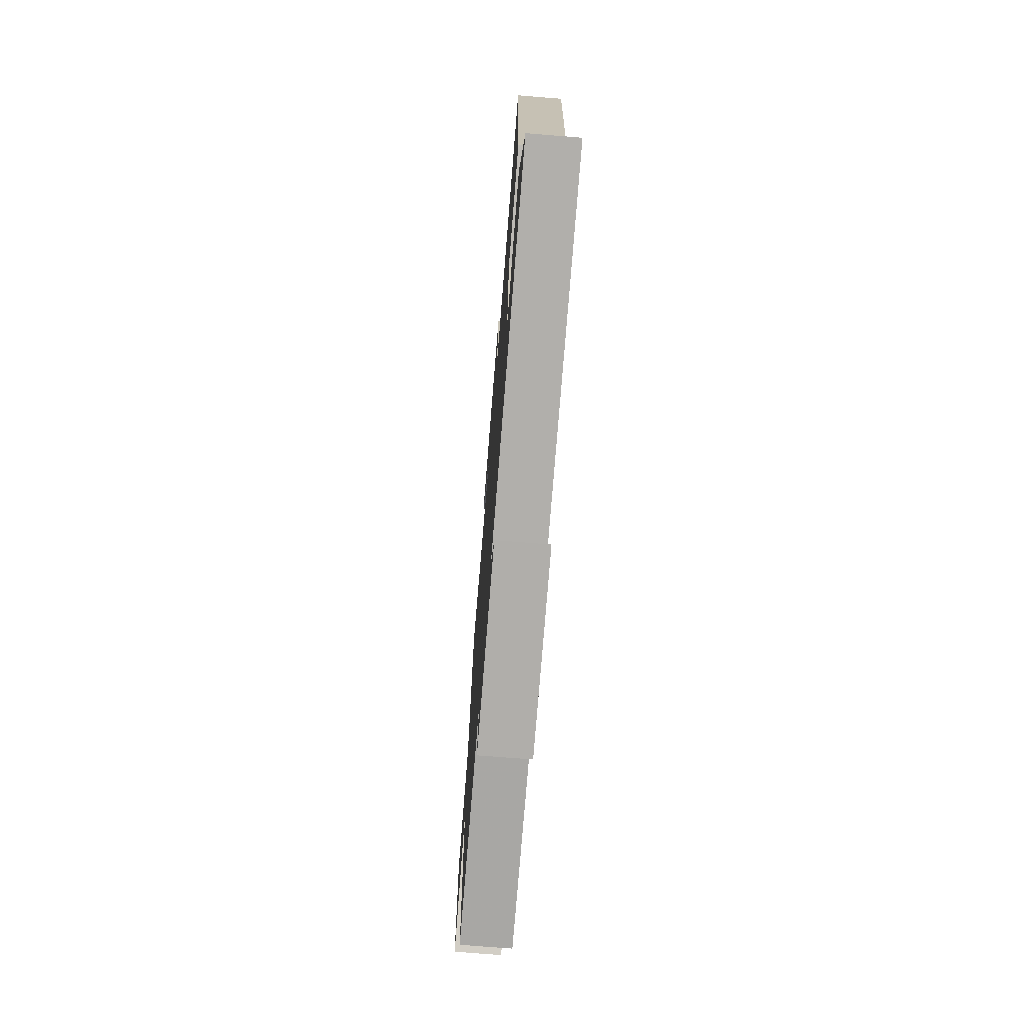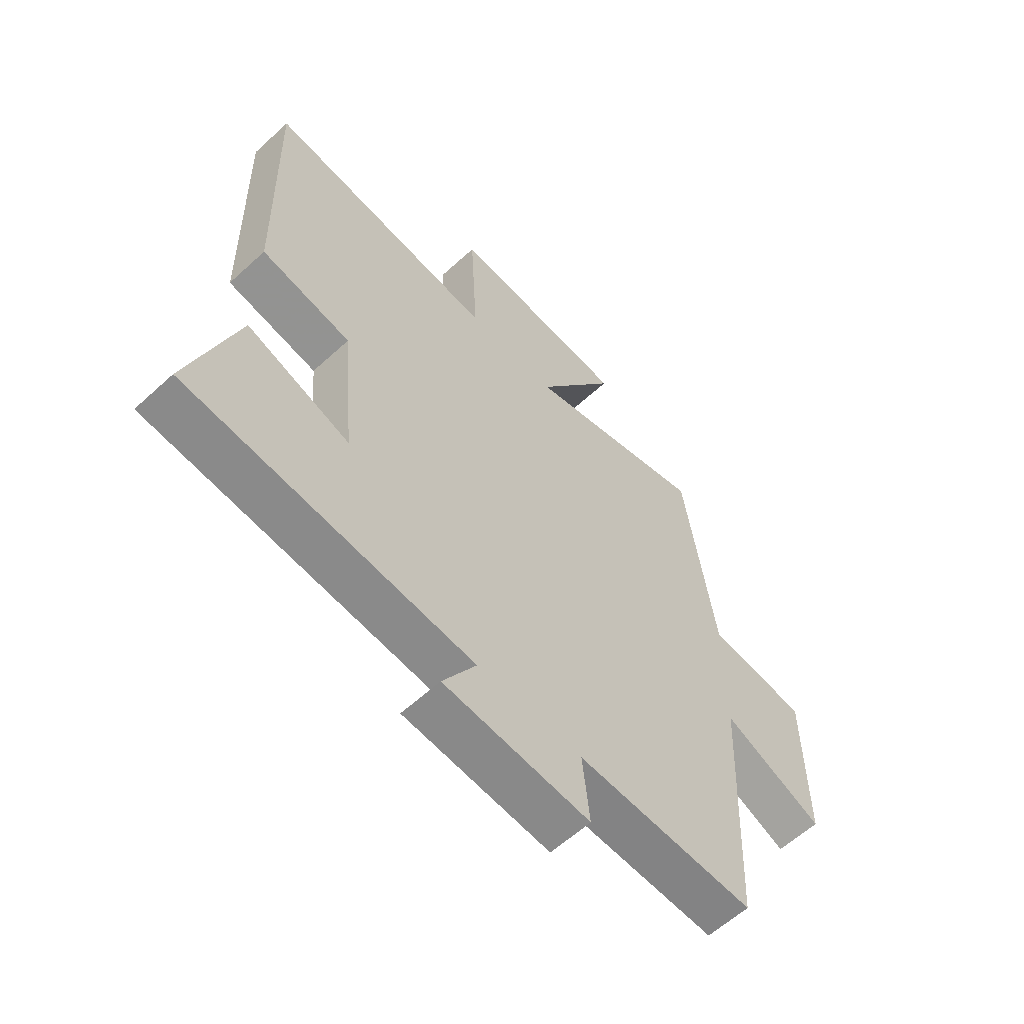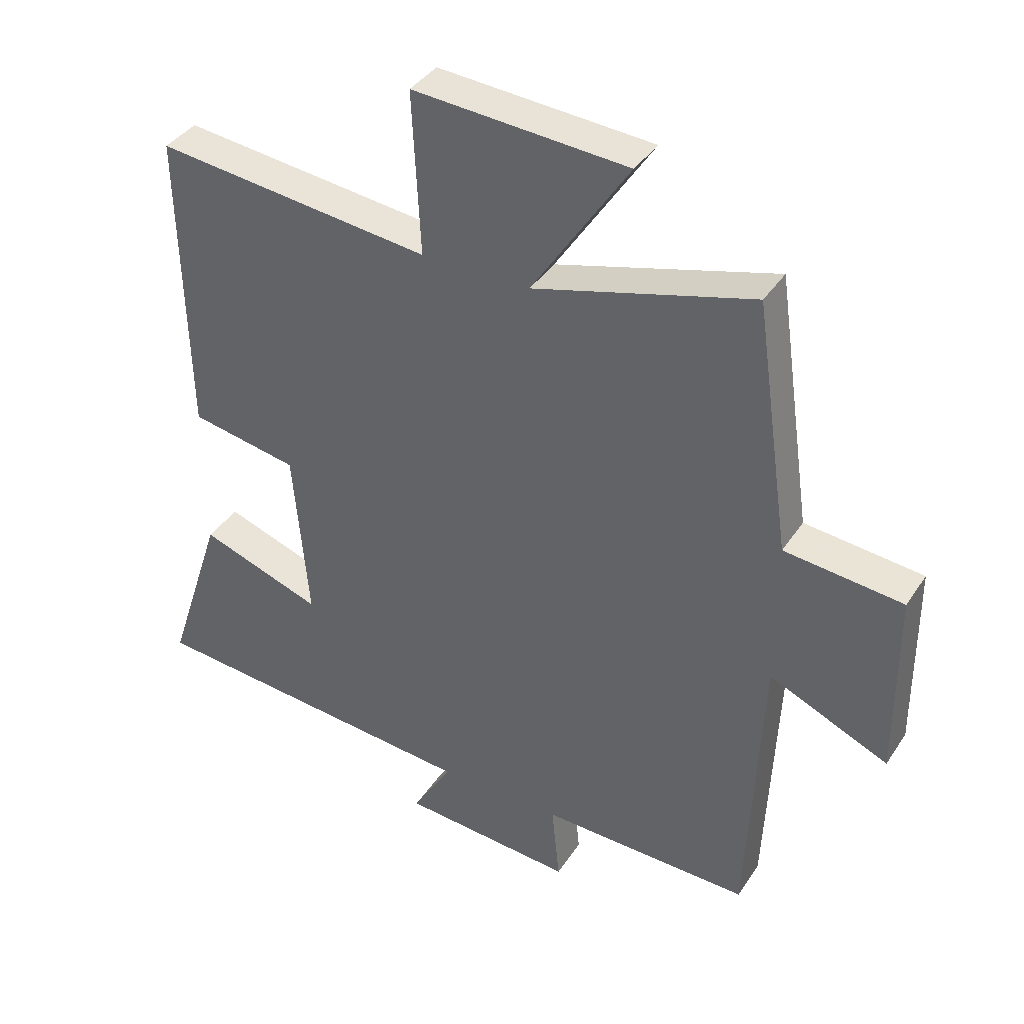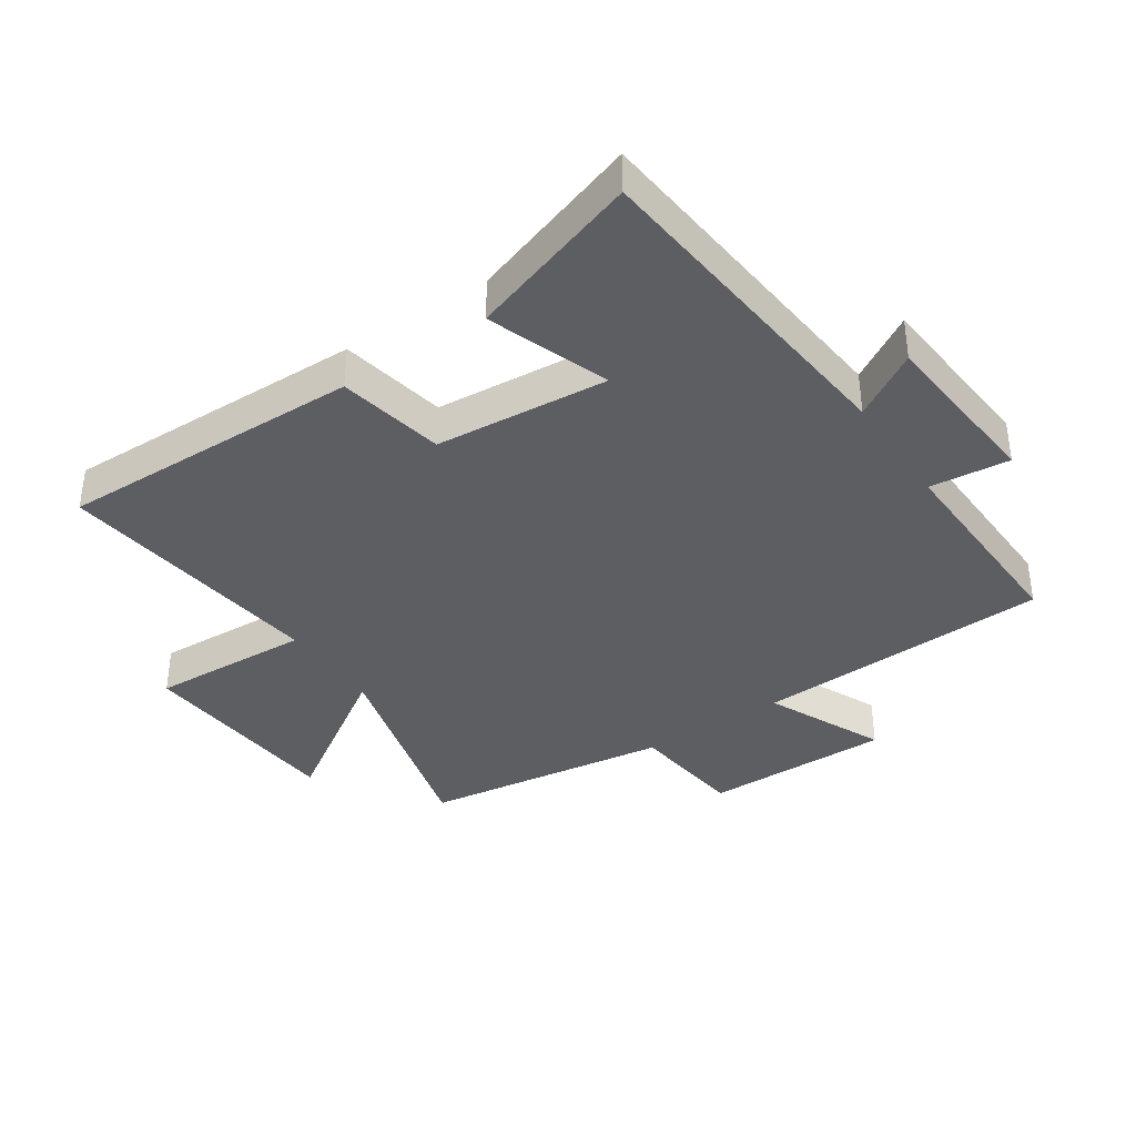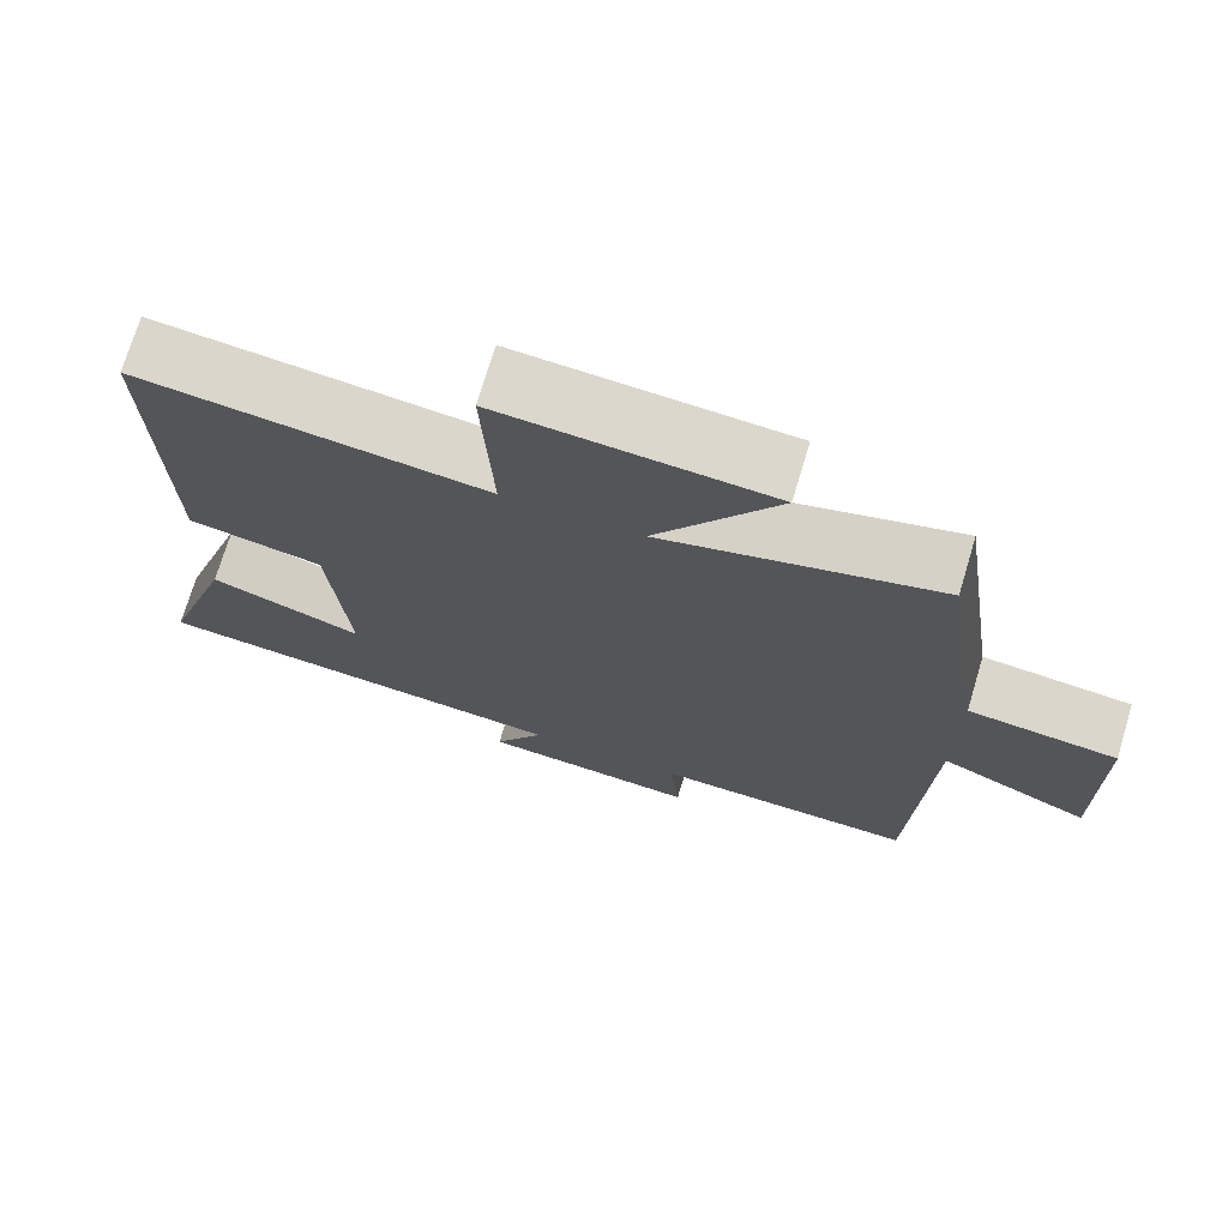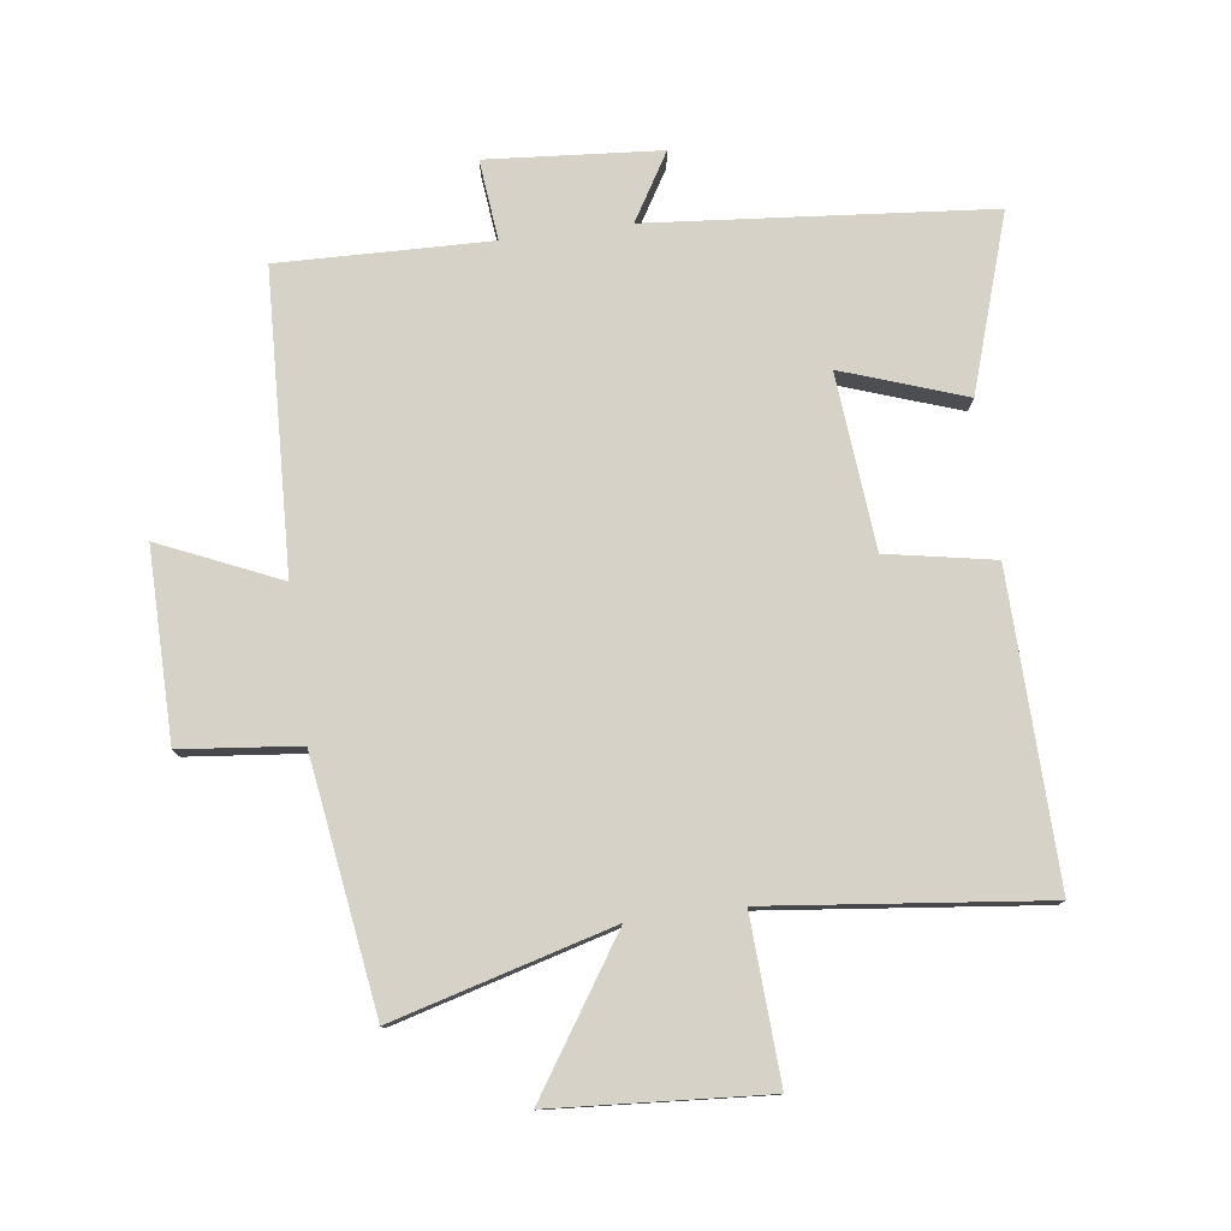
<metadata>
{"format":"obj","ext":"obj","renderer":"f3d","projection":"perspective","resolution":1024,"background":"white","views":[{"elev":-73.1,"azim":85.4,"up":"+Z"},{"elev":-60.1,"azim":133.2,"up":"+Z"},{"elev":38.5,"azim":-150.3,"up":"+Z"},{"elev":-37.6,"azim":124.1,"up":"+Y"},{"elev":72.5,"azim":-163.3,"up":"+Z"},{"elev":78.3,"azim":-7.6,"up":"+Y"}]}
</metadata>
<code>
v 0.59 0.07 -0.451
v 0.053 0.07 -0.5
v 0.116 0.07 -0.605
v -0.158 0.07 -0.627
v -0.145 0.07 -0.5
v -0.479 0.07 -0.509
v -0.5 0.07 -0.037
v -0.689 0.07 -0.121
v -0.687 0.07 0.179
v -0.5 0.07 0.199
v -0.443 0.07 0.595
v -0.097 0.07 0.5
v -0.25 0.07 0.733
v 0.088 0.07 0.757
v 0.075 0.07 0.5
v 0.51 0.07 0.55
v 0.5 0.07 0.065
v 0.33 0.07 0.033
v 0.306 0.07 -0.243
v 0.5 0.07 -0.175
v 0.59 0 -0.451
v 0.053 0 -0.5
v 0.116 0 -0.605
v -0.158 0 -0.627
v -0.145 0 -0.5
v -0.479 0 -0.509
v -0.5 0 -0.037
v -0.689 0 -0.121
v -0.687 0 0.179
v -0.5 0 0.199
v -0.443 0 0.595
v -0.097 0 0.5
v -0.25 0 0.733
v 0.088 0 0.757
v 0.075 0 0.5
v 0.51 0 0.55
v 0.5 0 0.065
v 0.33 0 0.033
v 0.306 0 -0.243
v 0.5 0 -0.175
f 19 20 1 2
f 18 19 2
f 15 16 17 18
f 15 18 2
f 12 13 14 15
f 12 15 2
f 10 11 12 2
f 7 8 9 10
f 5 6 7 10
f 5 10 2 3
f 3 4 5
f 22 21 40 39
f 22 39 38
f 38 37 36 35
f 22 38 35
f 35 34 33 32
f 22 35 32
f 22 32 31 30
f 30 29 28 27
f 30 27 26 25
f 23 22 30 25
f 25 24 23
f 1 21 22 2
f 2 22 23 3
f 3 23 24 4
f 4 24 25 5
f 5 25 26 6
f 6 26 27 7
f 7 27 28 8
f 8 28 29 9
f 9 29 30 10
f 10 30 31 11
f 11 31 32 12
f 12 32 33 13
f 13 33 34 14
f 14 34 35 15
f 15 35 36 16
f 16 36 37 17
f 17 37 38 18
f 18 38 39 19
f 19 39 40 20
f 20 40 21 1

</code>
